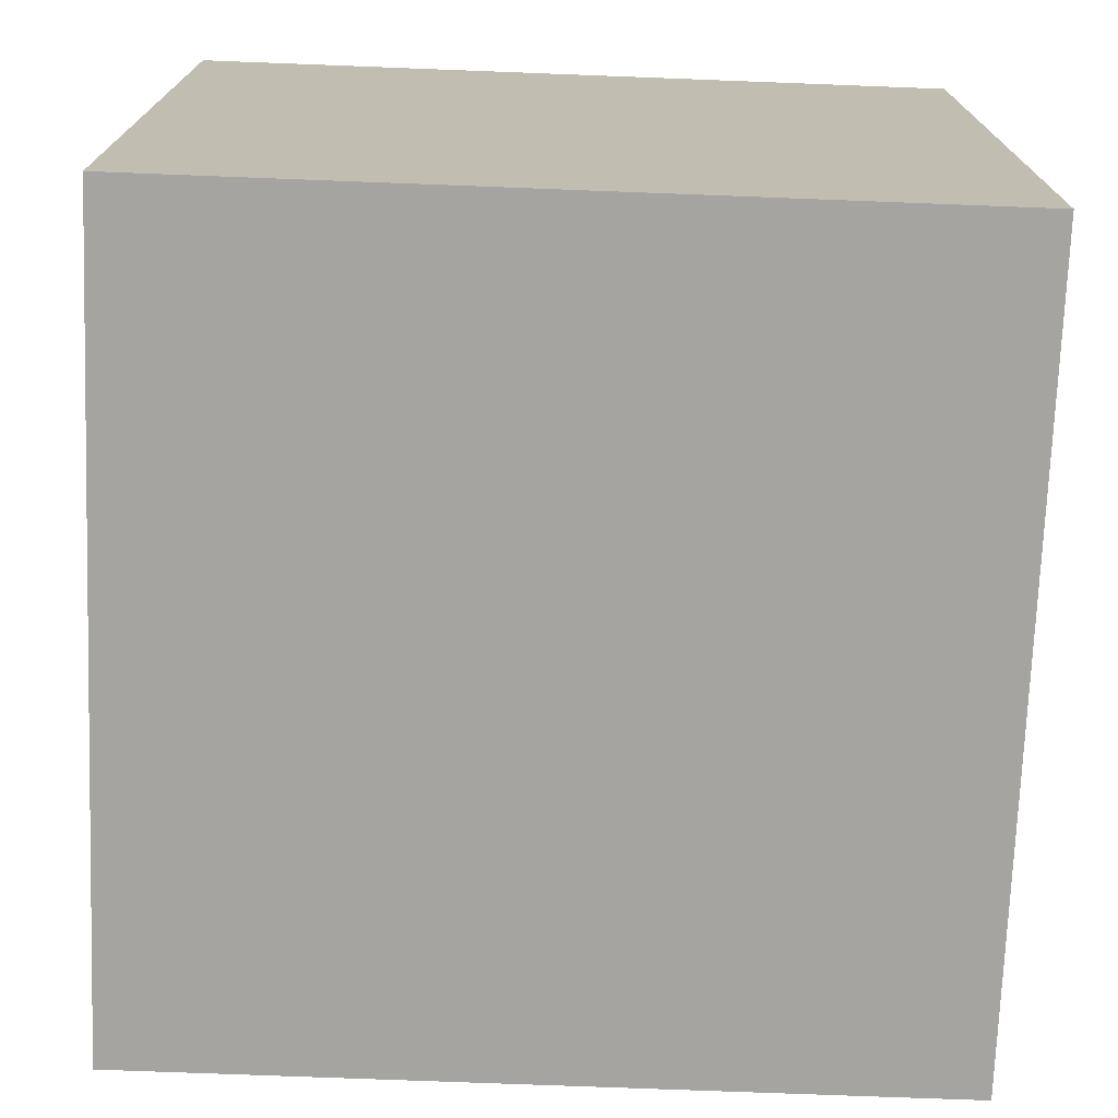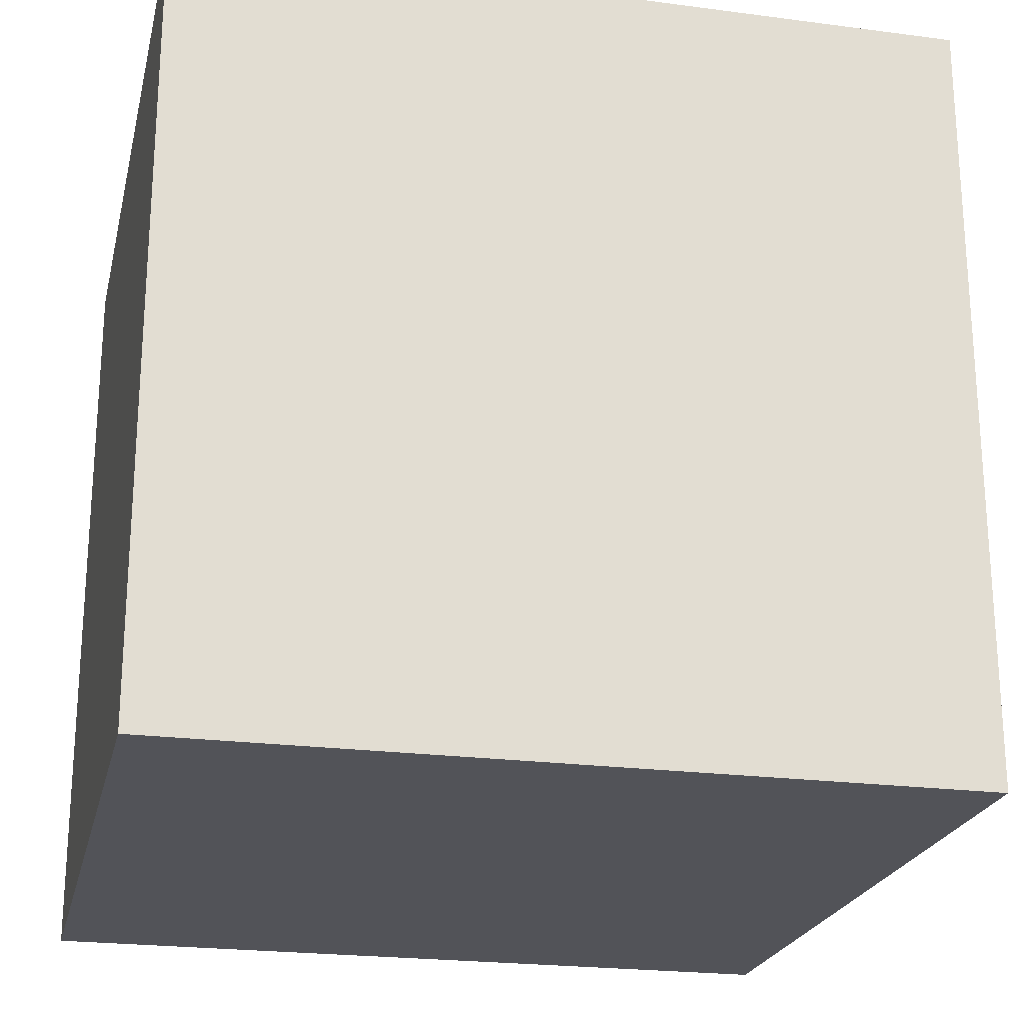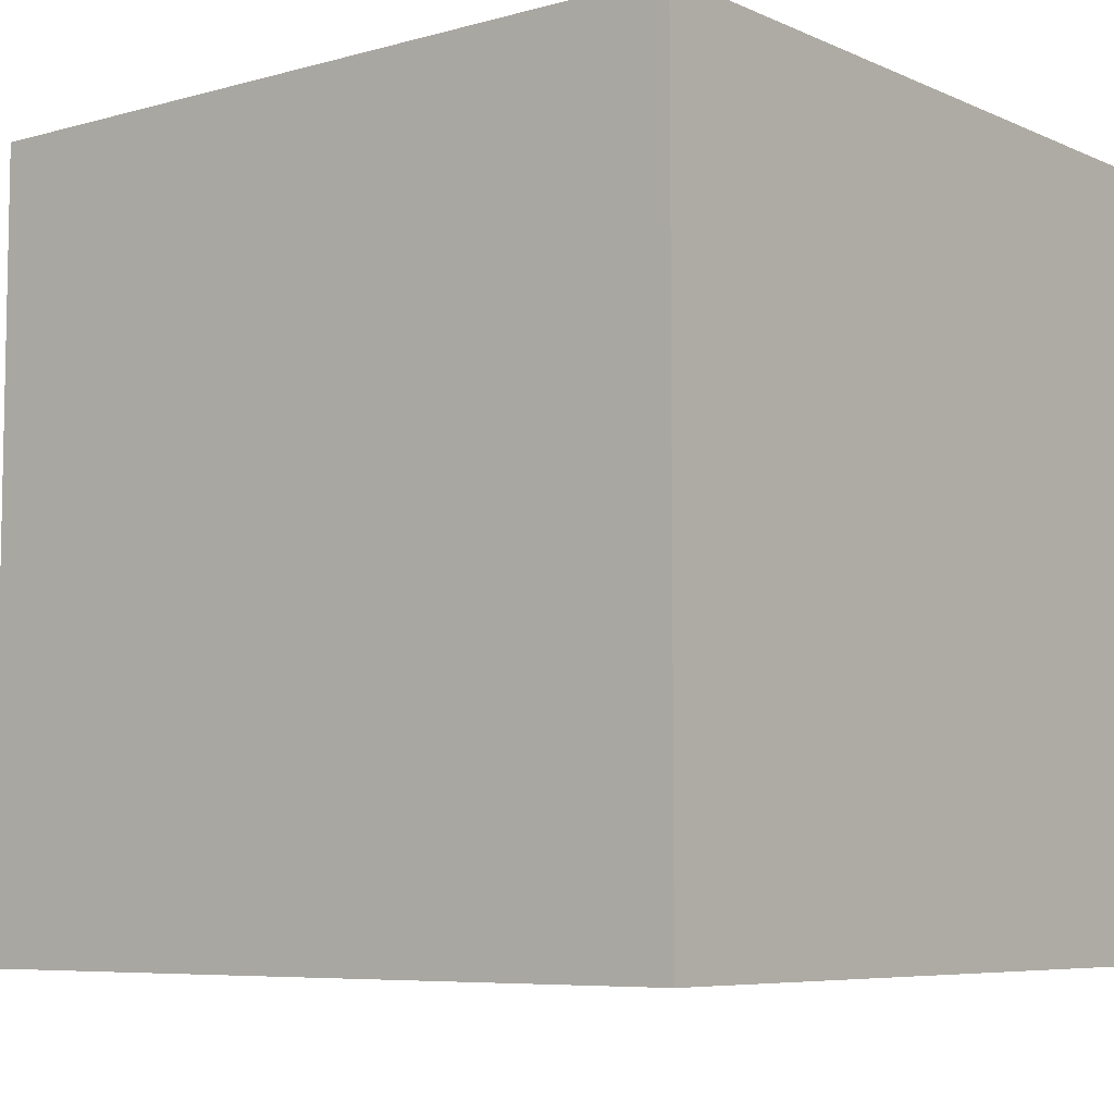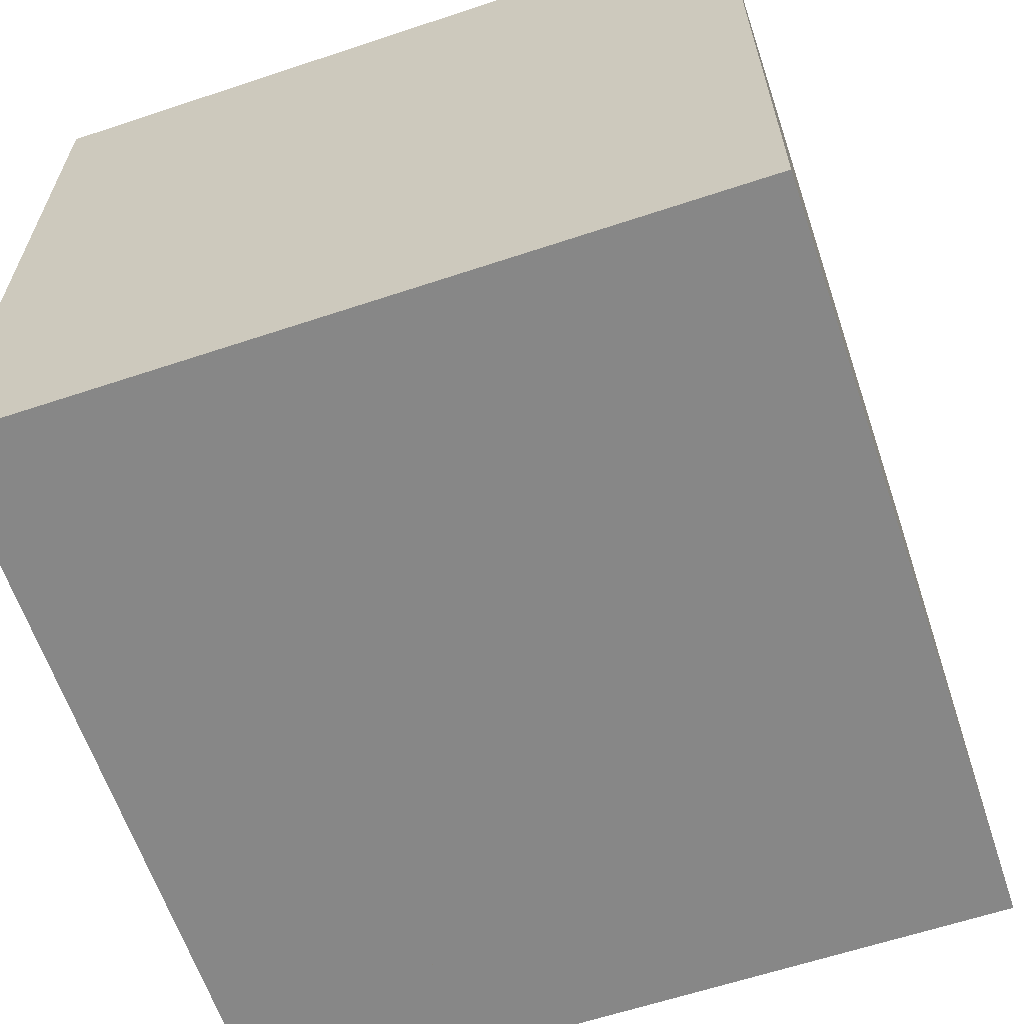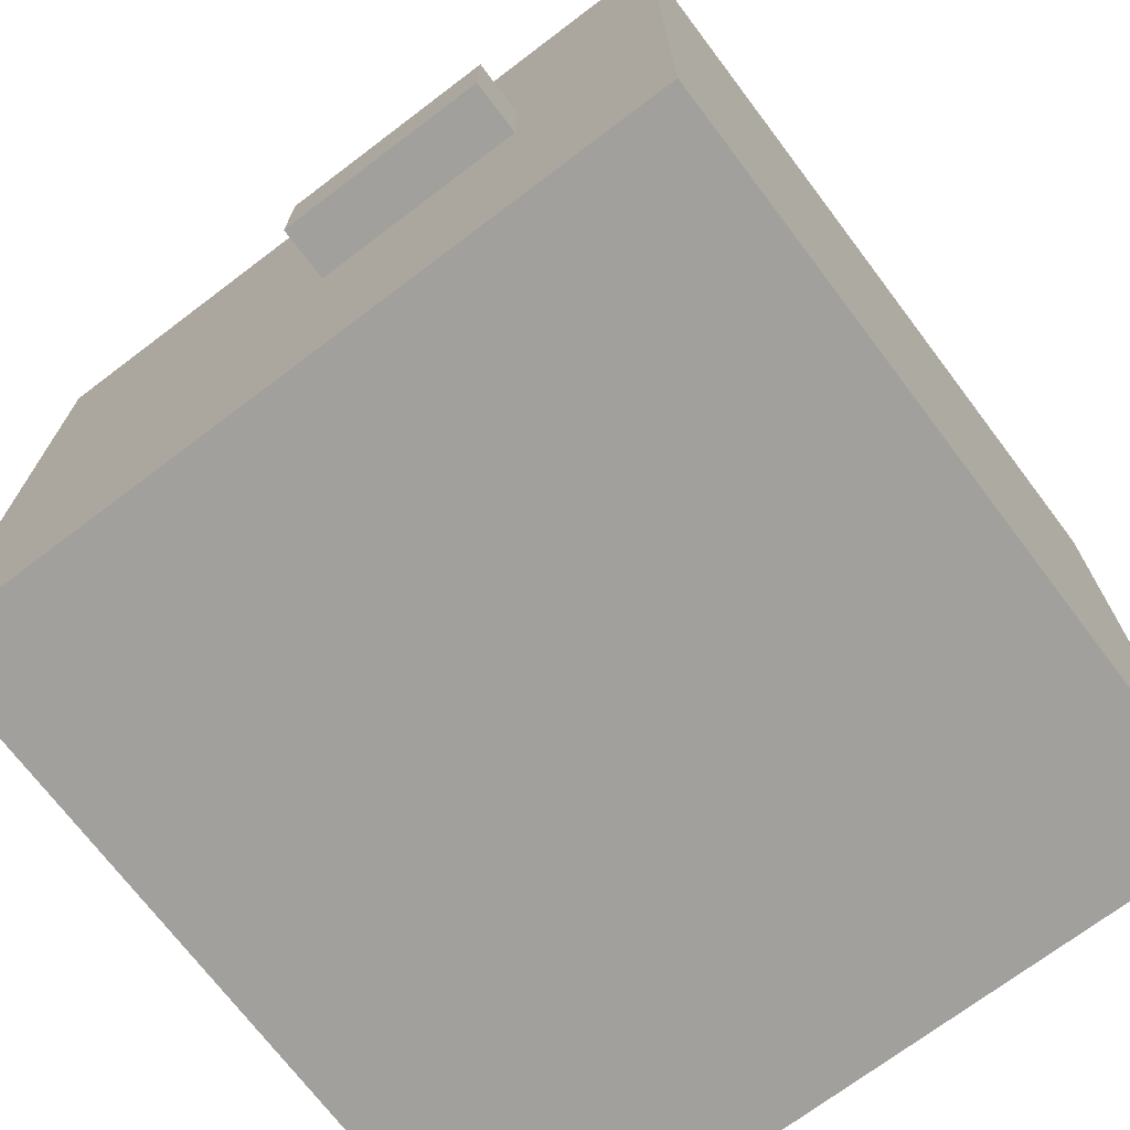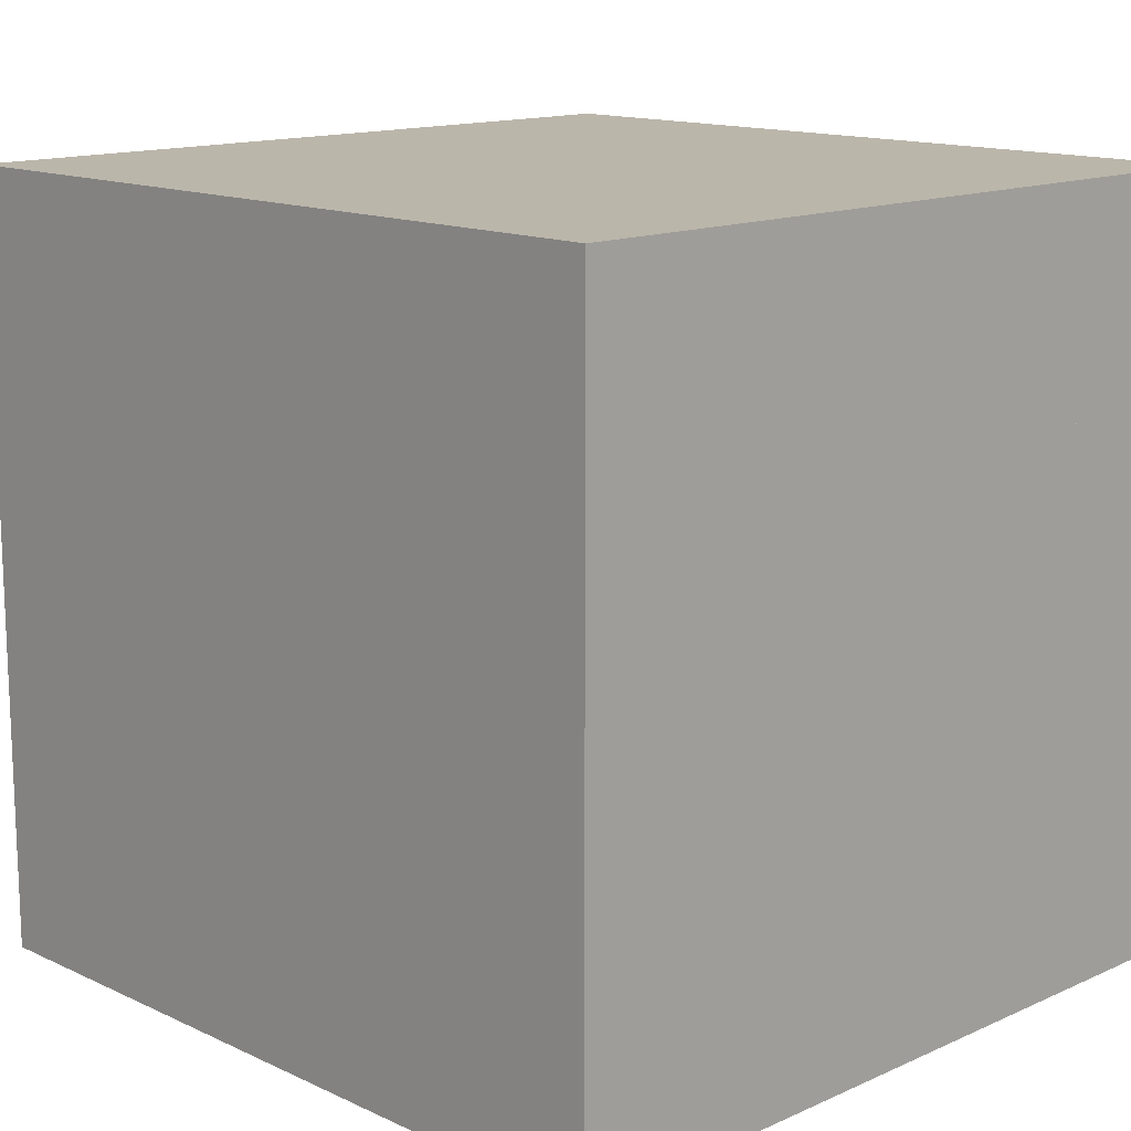
<metadata>
{"format":"obj","ext":"obj","renderer":"f3d","projection":"perspective","resolution":1024,"background":"white","views":[{"elev":-73.3,"azim":-92.2,"up":"+Y"},{"elev":-22.6,"azim":-12.8,"up":"+Z"},{"elev":-6.8,"azim":-141.3,"up":"+Z"},{"elev":-62.6,"azim":-71.4,"up":"+Z"},{"elev":-71.6,"azim":127.1,"up":"+Z"},{"elev":14.0,"azim":-134.5,"up":"+Y"}]}
</metadata>
<code>
o Chest_0_Cube.002
v 0.8363 -0.8798 -0.9
v 0.8363 -0.8798 0.9
v -0.9637 -0.8798 0.9
v 0.8363 0.3802 -0.9
v 0.8363 0.3802 0.9
v -0.9637 0.3802 0.9
v -0.9637 -0.8798 -0.9
v -0.9637 0.3802 -0.9
v 0.8363 0.2543 -0.9
v 0.8363 0.2543 0.9
v -0.9637 0.2543 0.9
v -0.9637 0.2543 -0.9
v 0.8363 0.8798 -0.9
v 0.8363 0.8798 0.9
v -0.9637 0.8798 0.9
v -0.9637 0.8798 -0.9
v 0.9637 0.5048 0.1248
v 0.9637 0.5048 -0.1298
v 0.8337 0.5048 0.1248
v 0.8337 0.00275 0.1248
v 0.8337 0.5048 -0.1298
v 0.9637 0.00275 0.1248
v 0.9637 0.00275 -0.1298
v 0.8337 0.00275 -0.1298
f 1 2 3 7
f 4 8 6 5
f 1 4 5 2
f 8 7 3 6
f 6 3 2 5
f 4 1 7 8
f 9 10 11 12
f 13 16 15 14
f 9 13 14 10
f 10 14 15 11
f 11 15 16 12
f 13 9 12 16
f 23 18 17 22
f 24 21 18 23
f 20 22 17 19
f 23 22 20 24
f 18 21 19 17
f 20 19 21 24

</code>
